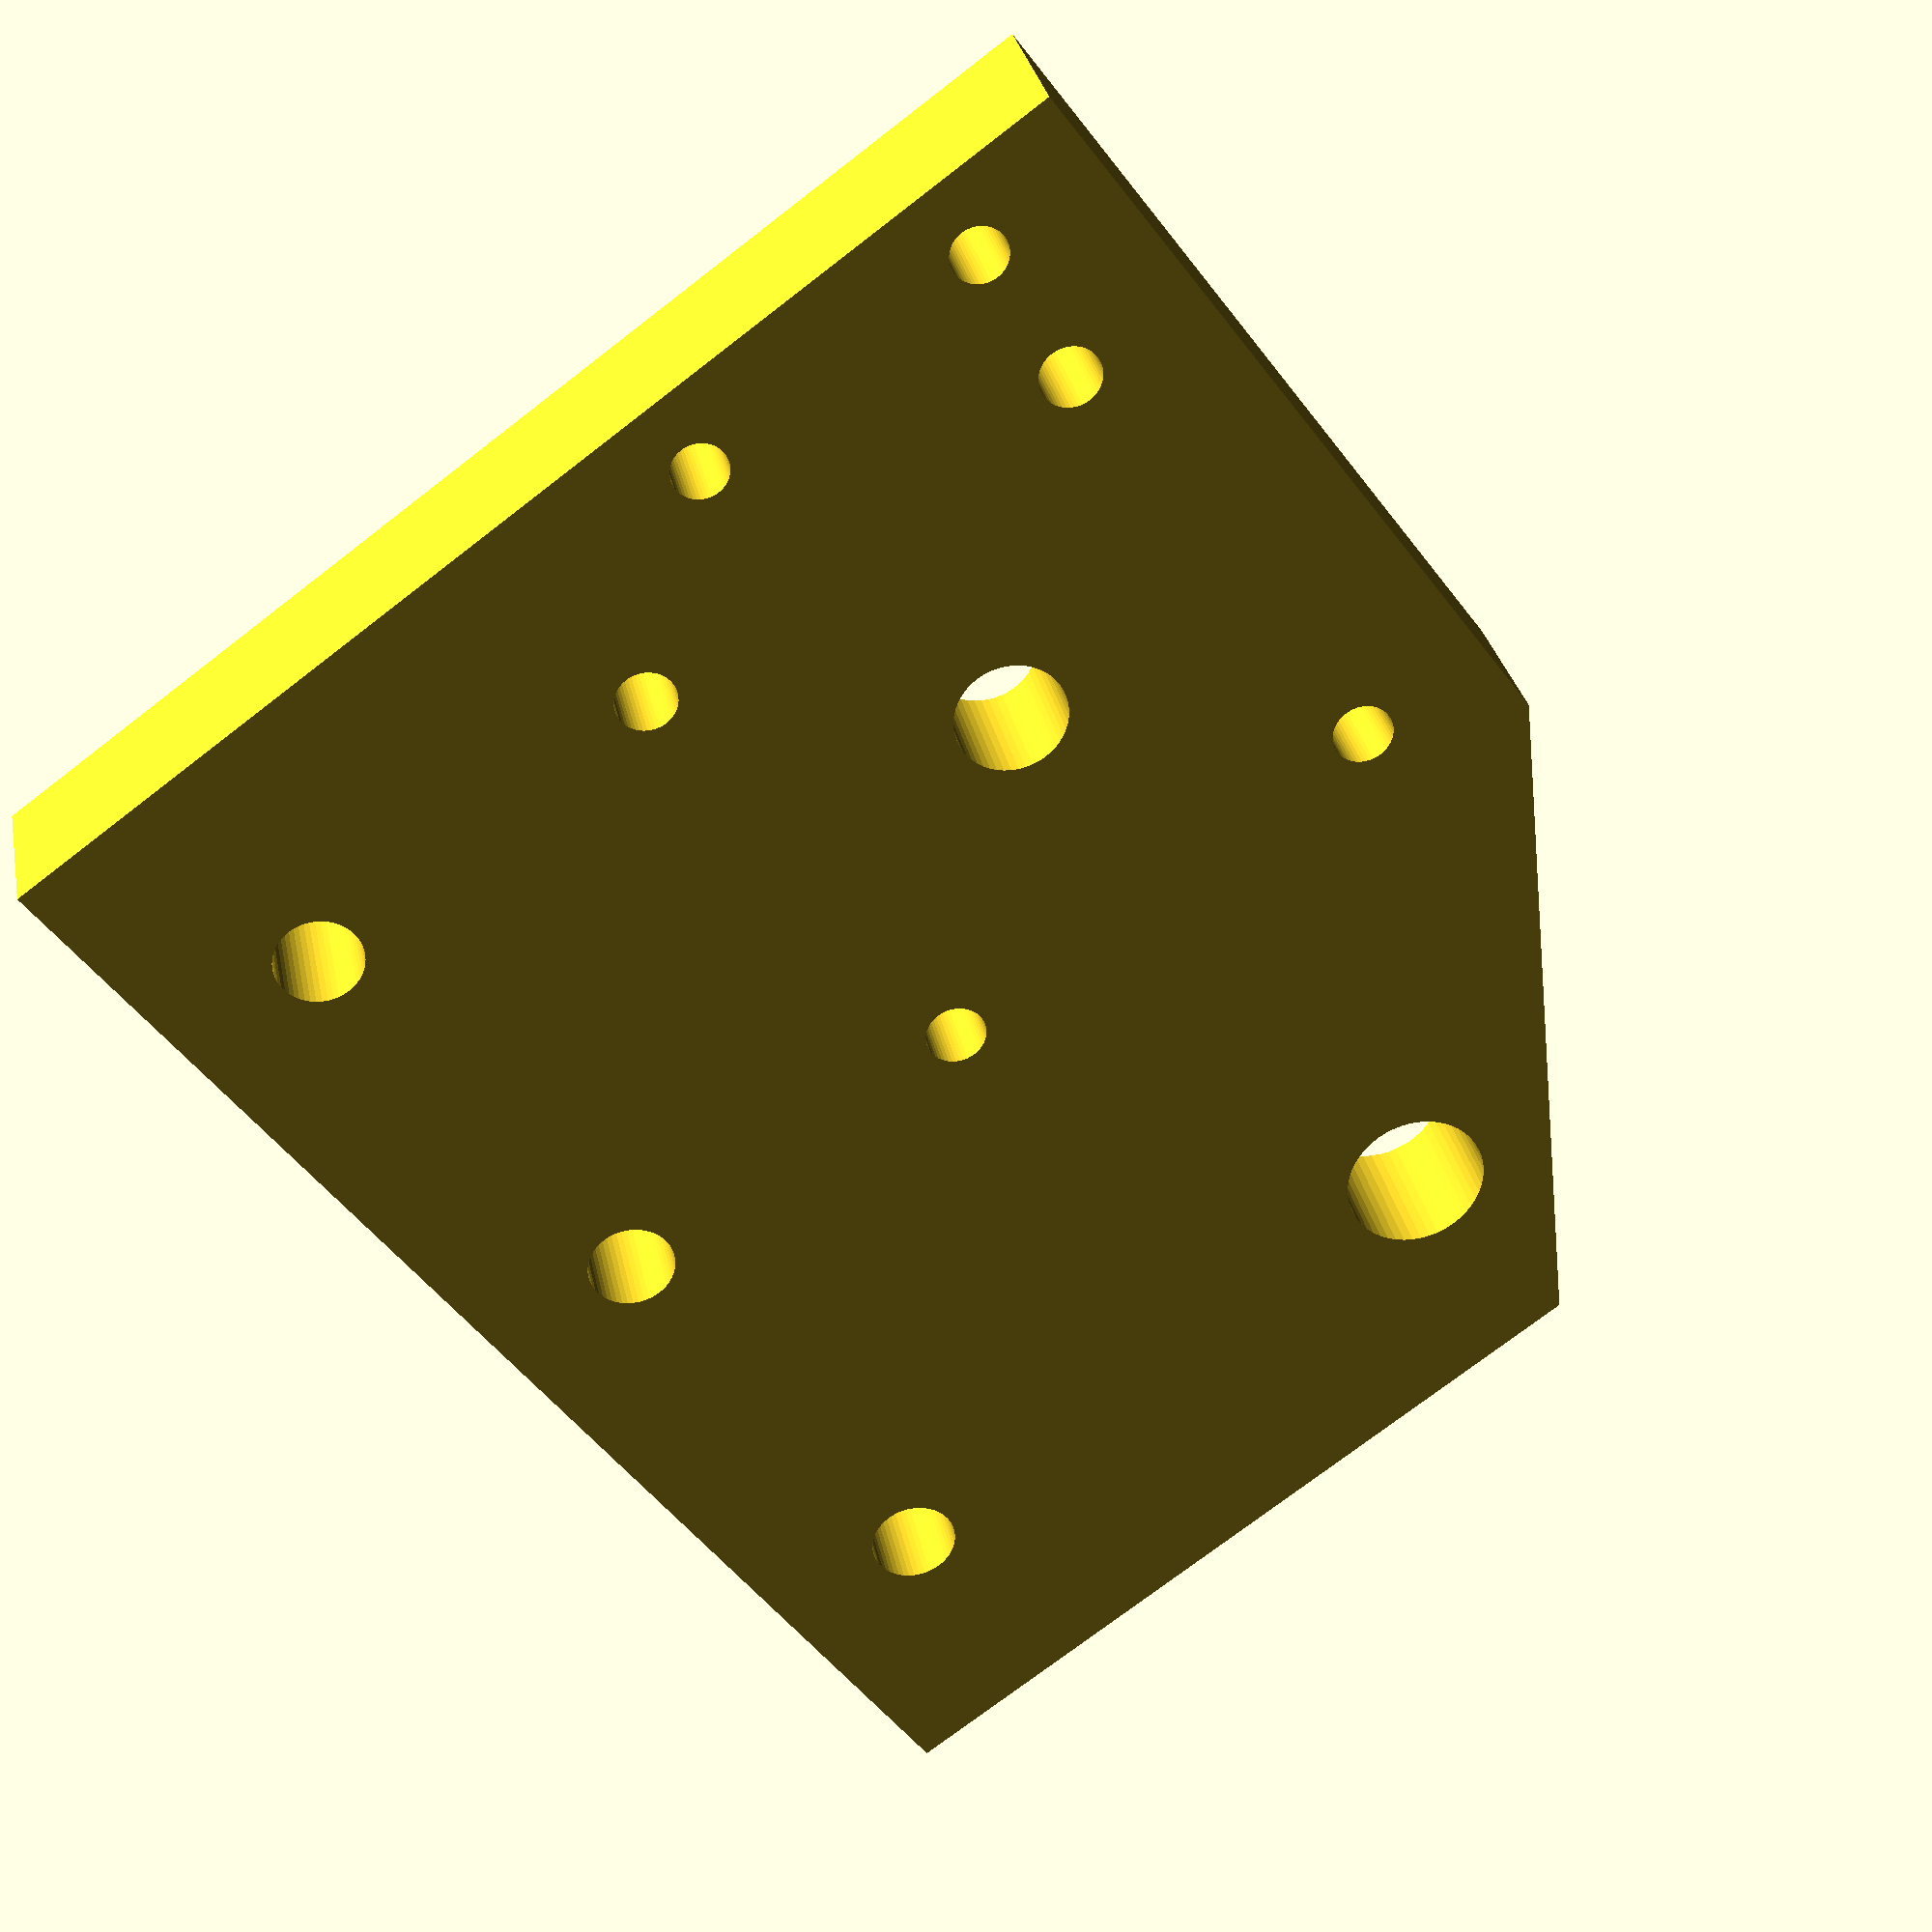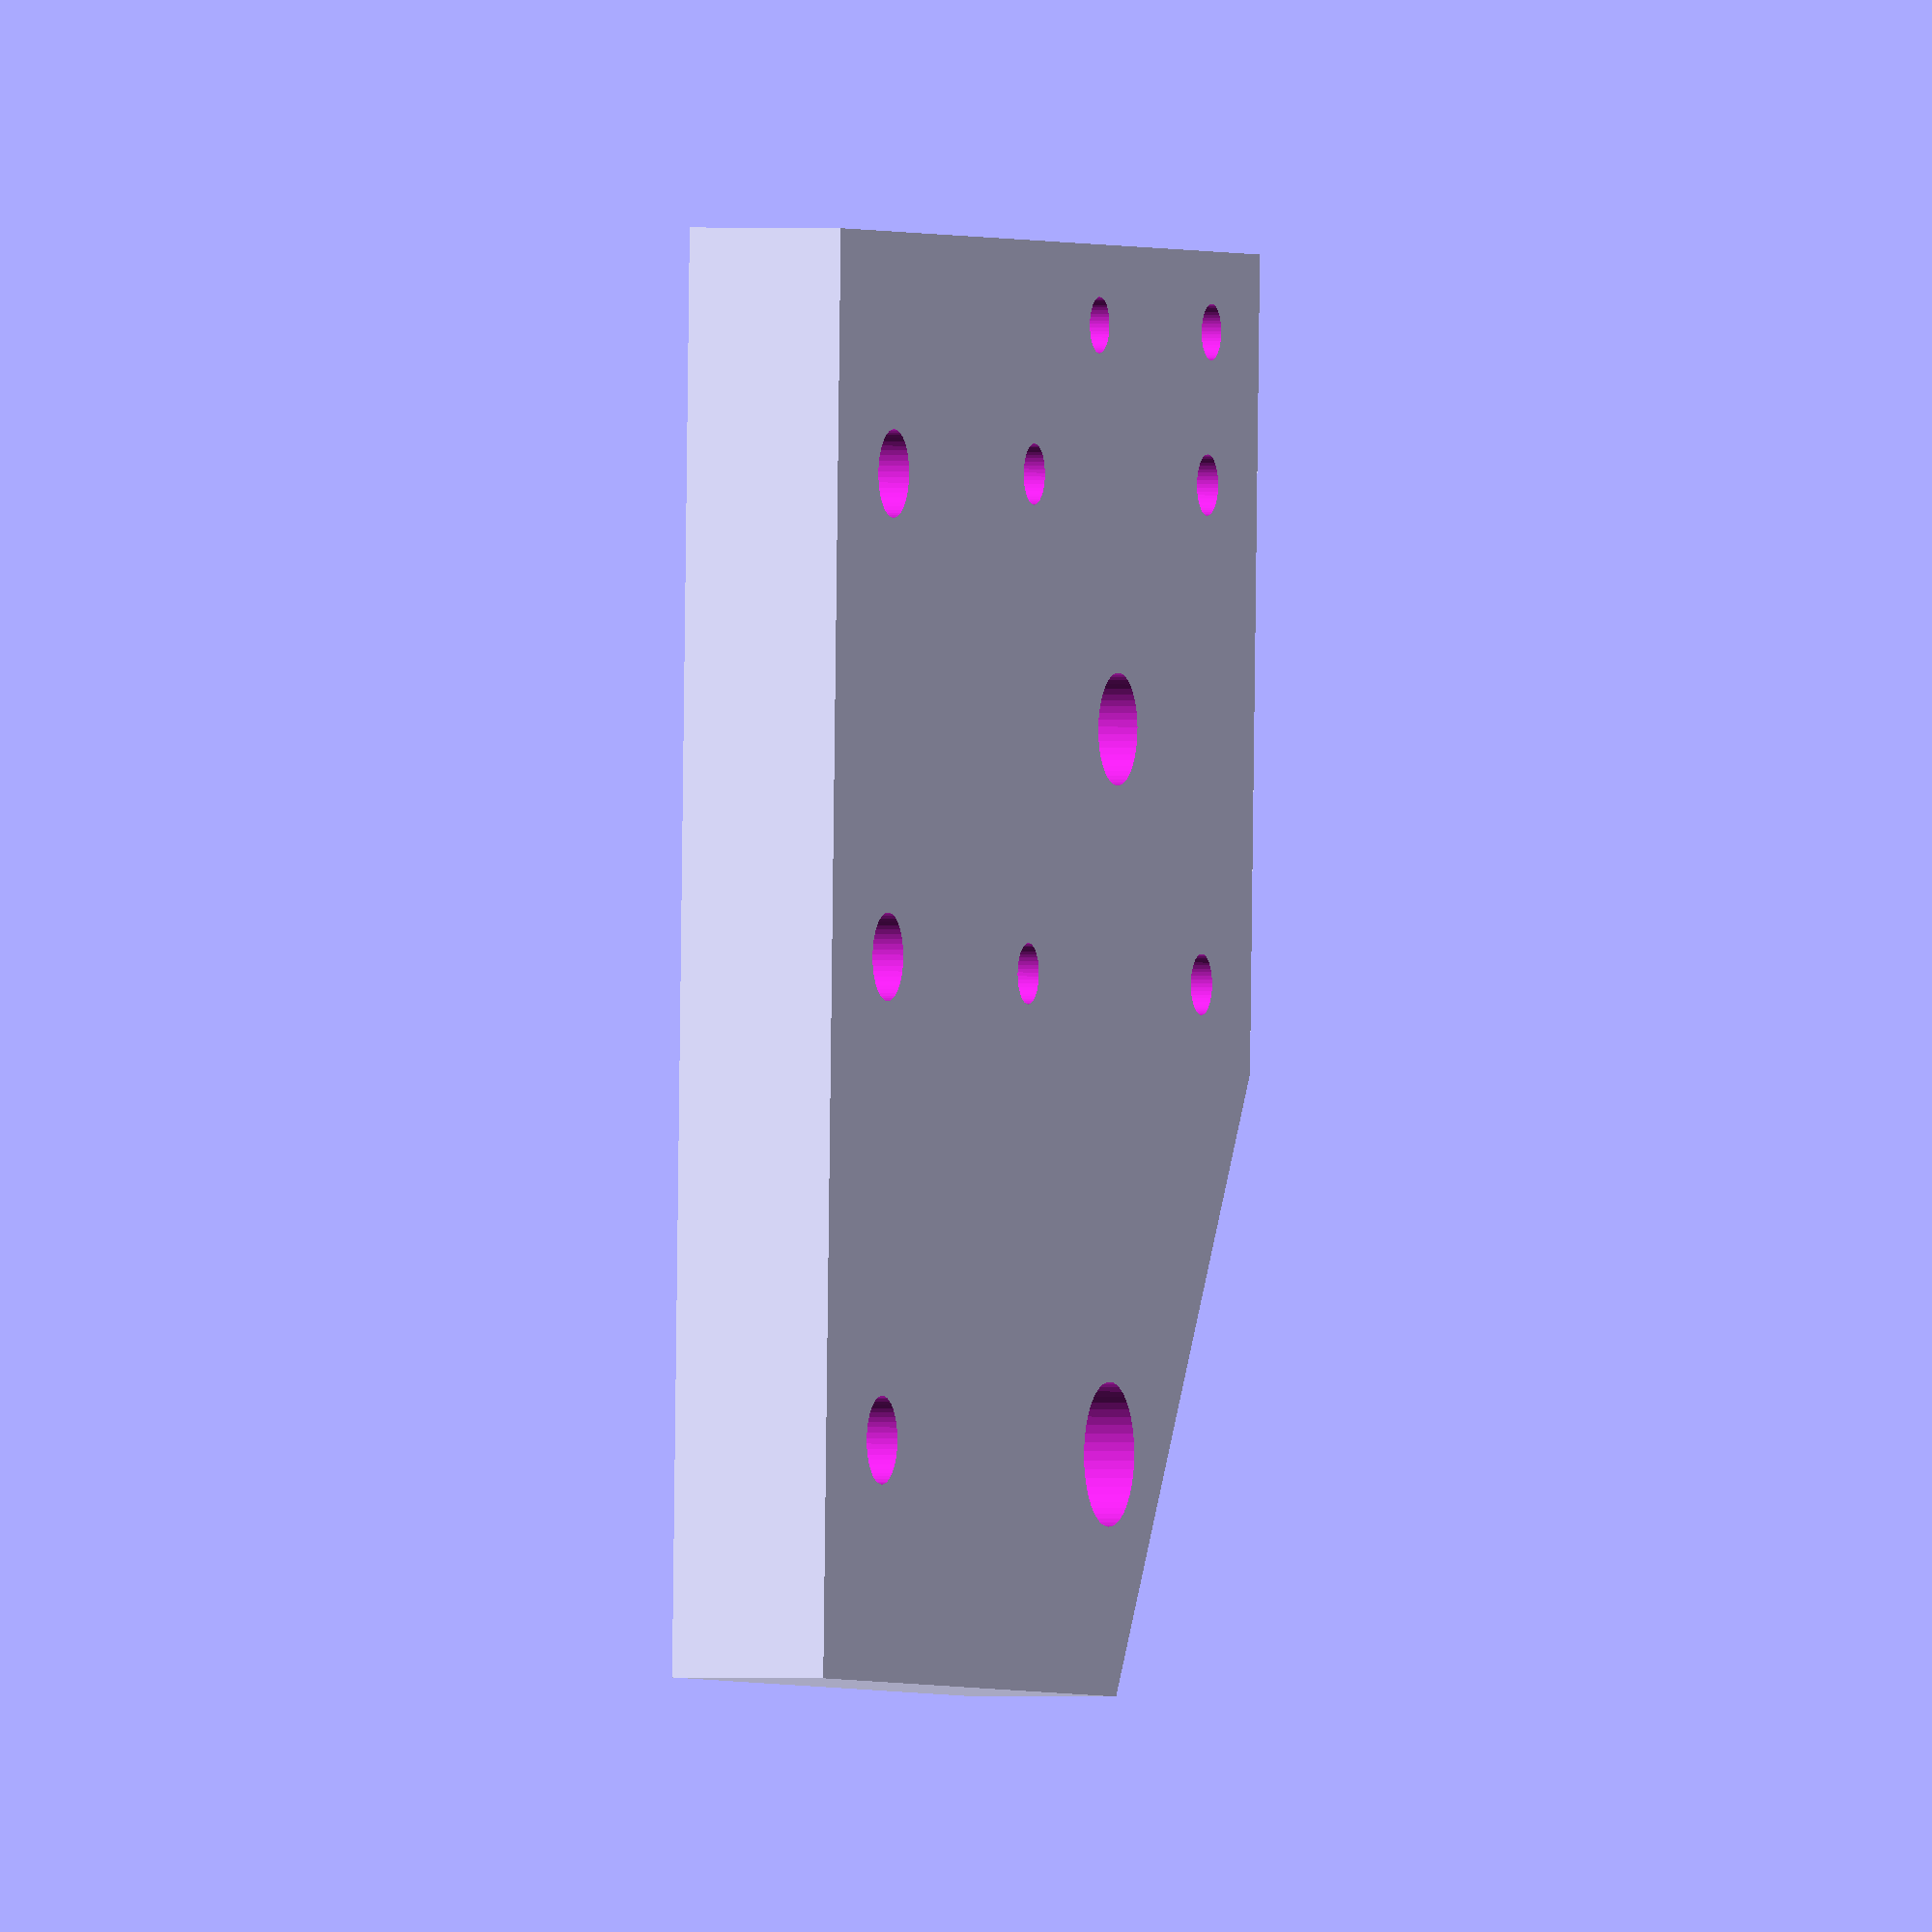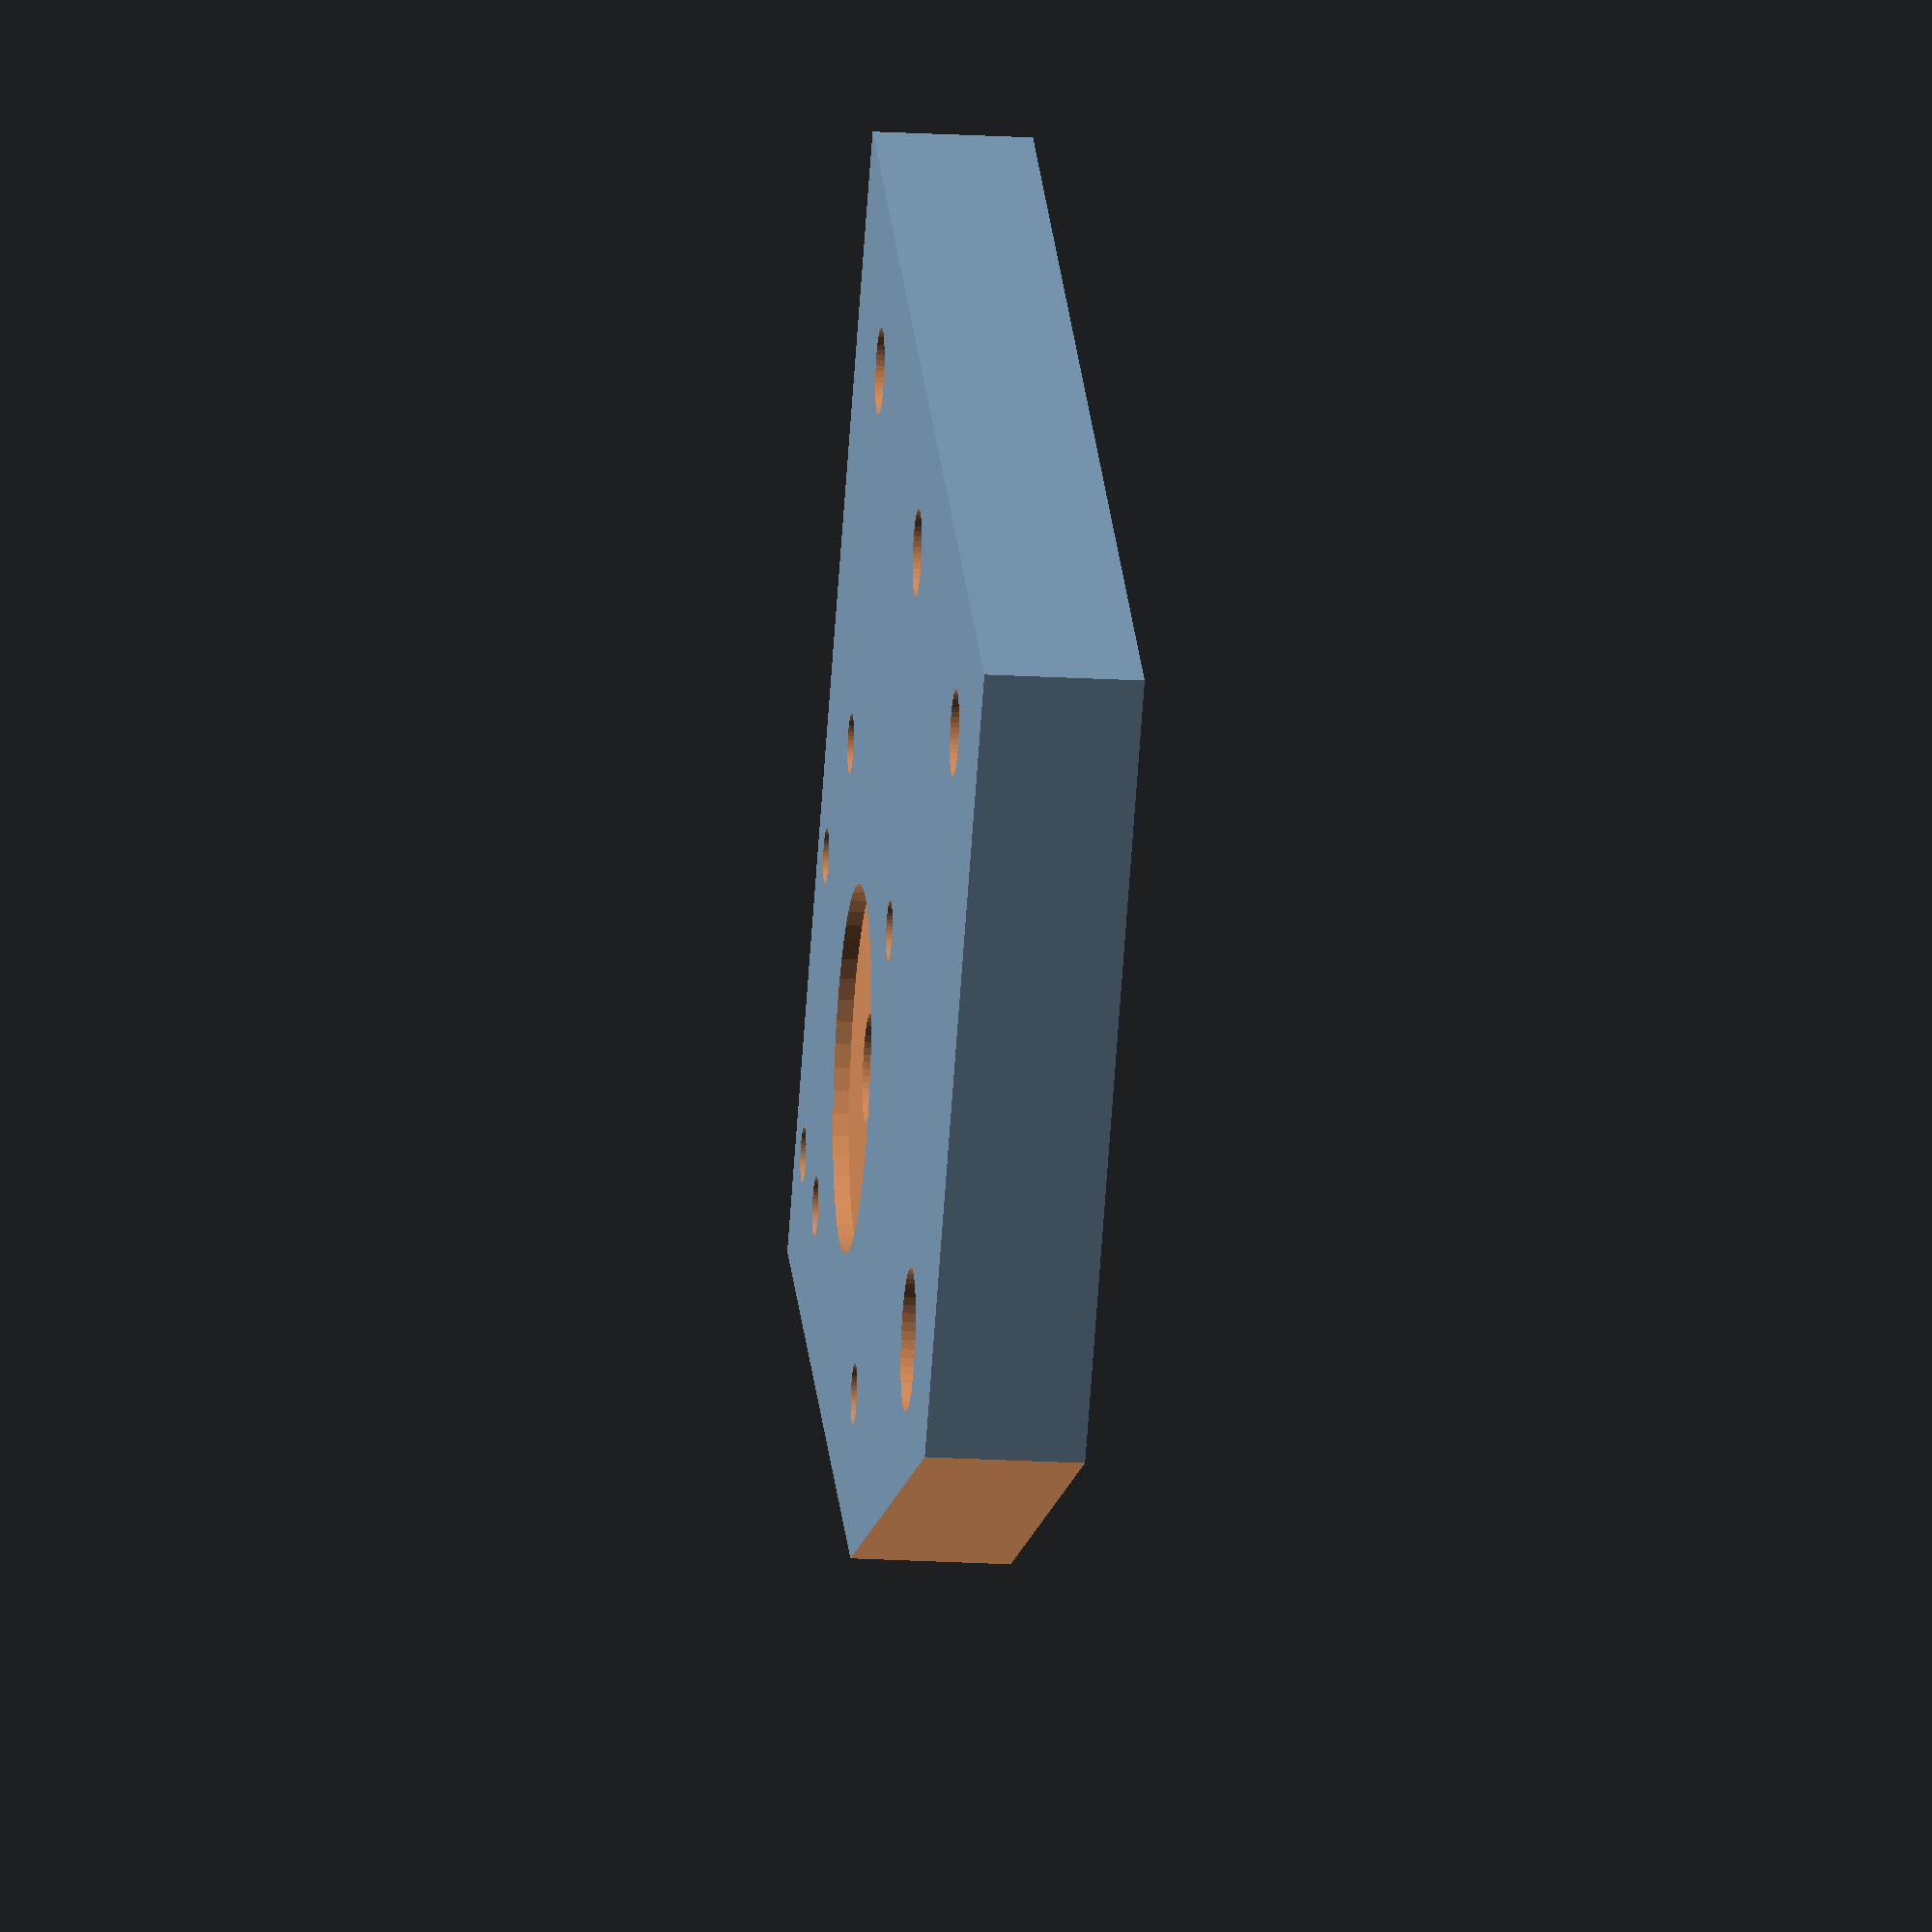
<openscad>
blocMotSx();

module blocMotSx(){

x_cube=90;
y_cube=75; //80
thickness=10;
cut=thickness+20;
r_axis=4.5;
r_motorshaft=3.5;
r_motorbolt=3.8/2;
r_vite=5.5/2;
bolt_distance = 31;
r_boltplates=1.6;
y_motor=-y_cube/5.71;//-14
x_motor=x_cube/9;//10

difference(){
    
translate([-5,0,0]) cube([x_cube,y_cube,thickness],center=true);
    
     //motore 
  translate([x_motor,y_motor,0]) { 
cylinder(h=cut,r=r_motorshaft, center=true, $fn=50);    
translate([0,0,-thickness/2]) cylinder(h=2,r=11.5, center=true, $fn=50);    
translate([bolt_distance/2,bolt_distance/2,0]) cylinder(h=cut,r=r_motorbolt, center=true, $fn=50); 
translate([-bolt_distance/2,bolt_distance/2,0]) cylinder(h=cut,r=r_motorbolt, center=true, $fn=50); 
translate([bolt_distance/2,-bolt_distance/2,0]) cylinder(h=cut,r=r_motorbolt, center=true, $fn=50); 
translate([-bolt_distance/2,-bolt_distance/2,0]) cylinder(h=cut,r=r_motorbolt, center=true, $fn=50);     
}
//fissaggio asta
 translate([x_motor-45,y_motor,0])
cylinder(h=cut,r=r_axis,center=true,$fn=50);

//fissaggio sulla stampante
 translate([-5,y_cube/2 -10,0])
 cylinder(h=cut,r=r_vite,center=true,$fn=50);
 translate([-x_cube/2+10,y_cube/2 -10,0])
 cylinder(h=cut,r=r_vite,center=true,$fn=50);
 translate([x_cube/2-20,y_cube/2 -10,0])
 cylinder(h=cut,r=r_vite,center=true,$fn=50);

//fissaggio doppio estrusore
translate([x_cube/2-9,-9,0])   //y era 0
         {
translate([-1,0,0])
  cylinder(h=30,r=3.5/2,$fn=50,center=true);
//translate([-1,20,0])
             // tolto per ora
  //cylinder(h=30,r=3.5/2,$fn=50,center=true);
translate([-1,-20,0])
  cylinder(h=30,r=3.5/2,$fn=50,center=true);
         }
         
         rotate([0,180,0])
         translate([10,0,0])
         {
         translate([30,-38,0])
         rotate(30,0,0)
         cube([60,30,30],center=true);
         
         //translate([-50,-36,0])
         //rotate(-40,0,0)
         //cube([30,20,20],center=true);
         }
         
   }
   

  
} 


</openscad>
<views>
elev=148.9 azim=53.8 roll=191.3 proj=p view=wireframe
elev=359.2 azim=272.0 roll=290.3 proj=o view=solid
elev=200.6 azim=137.5 roll=276.0 proj=o view=solid
</views>
